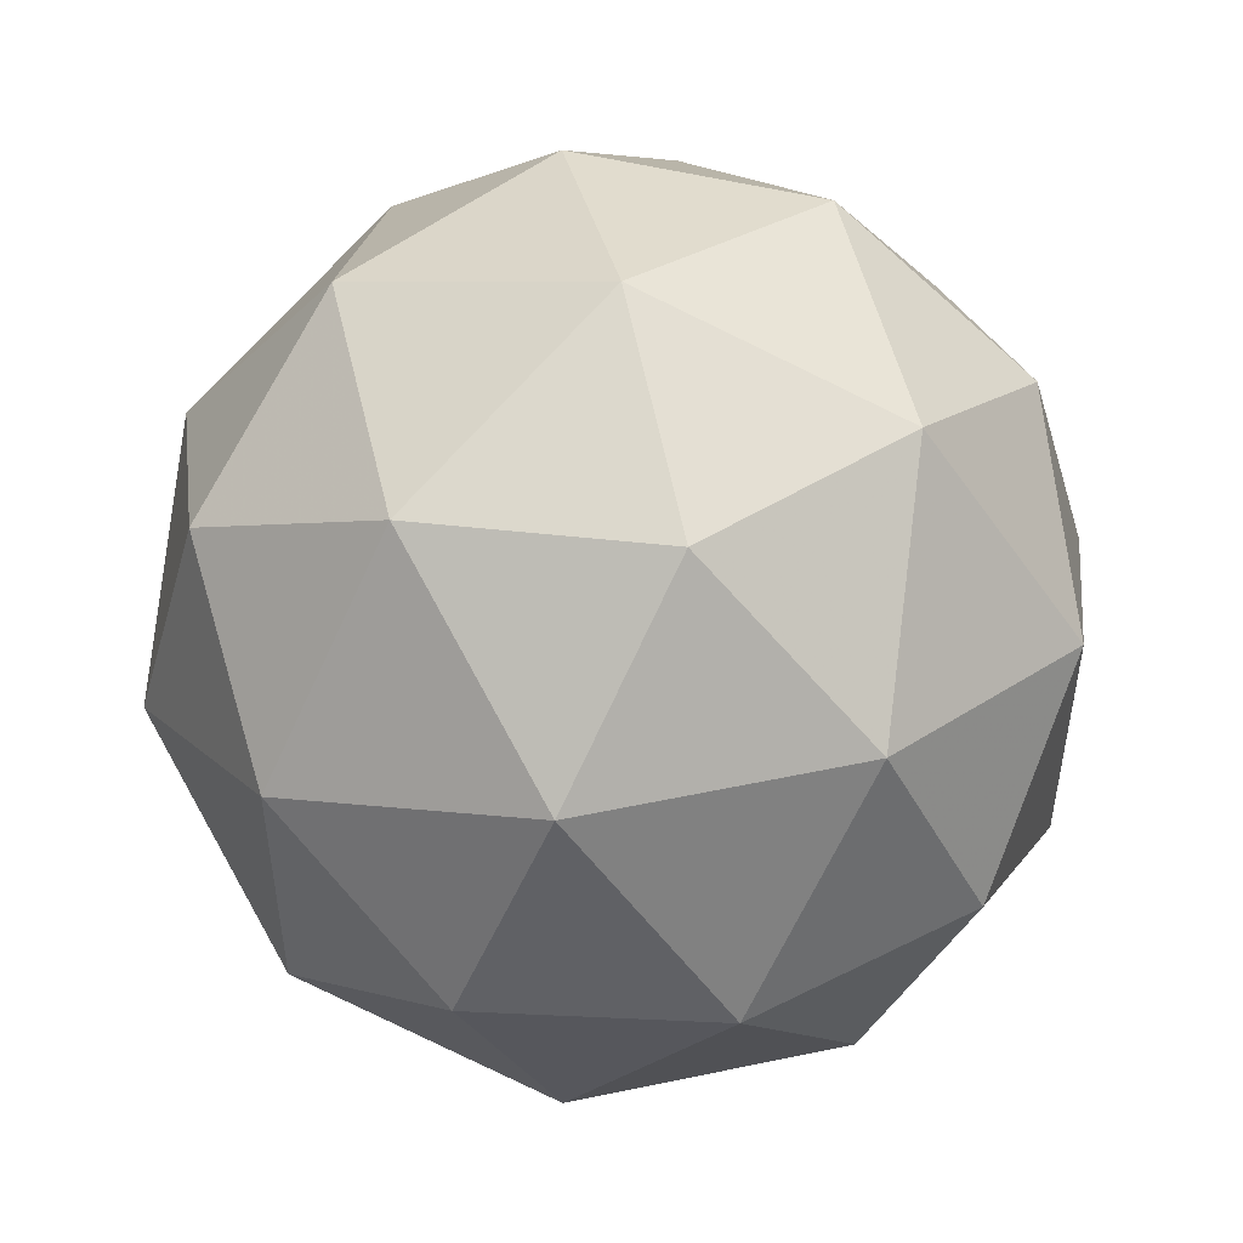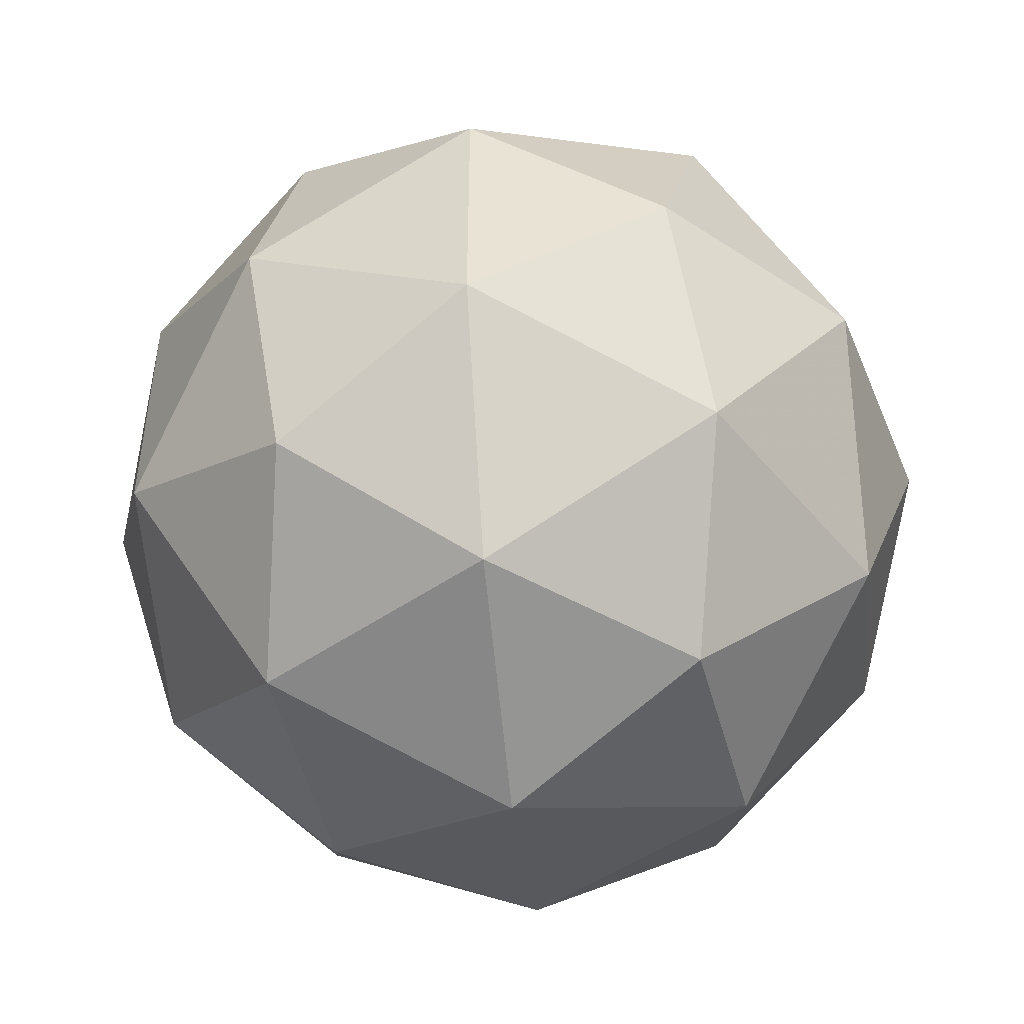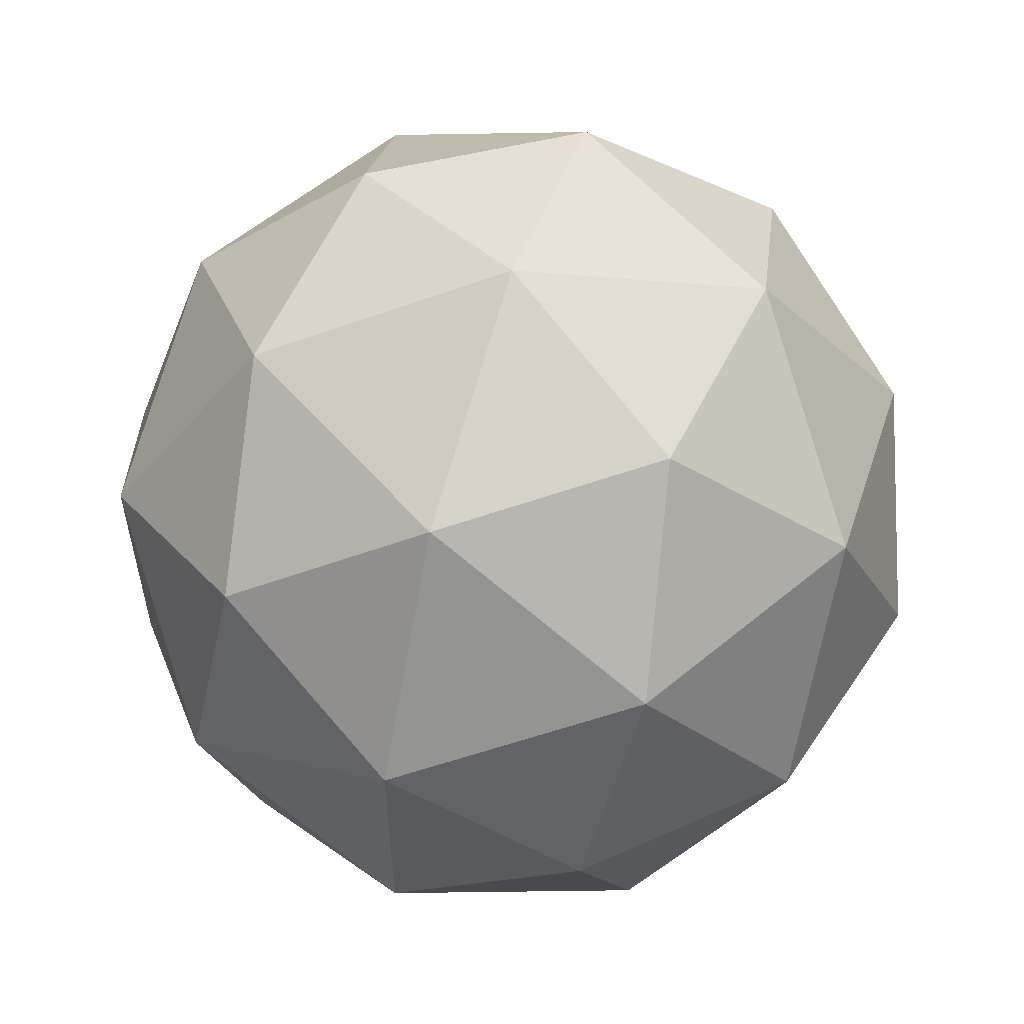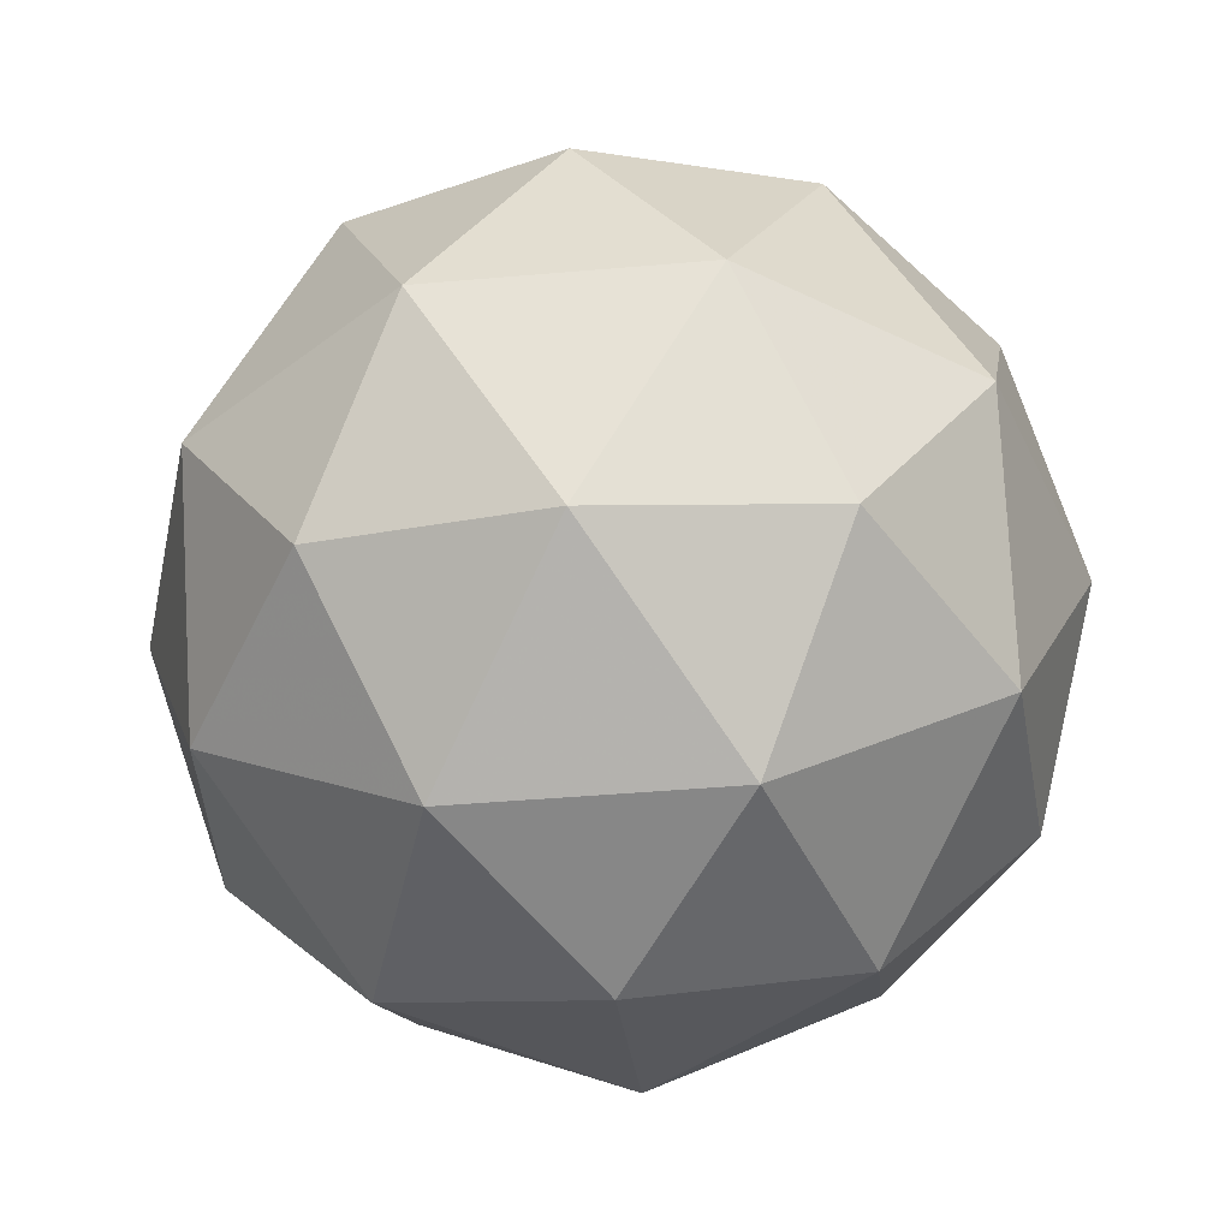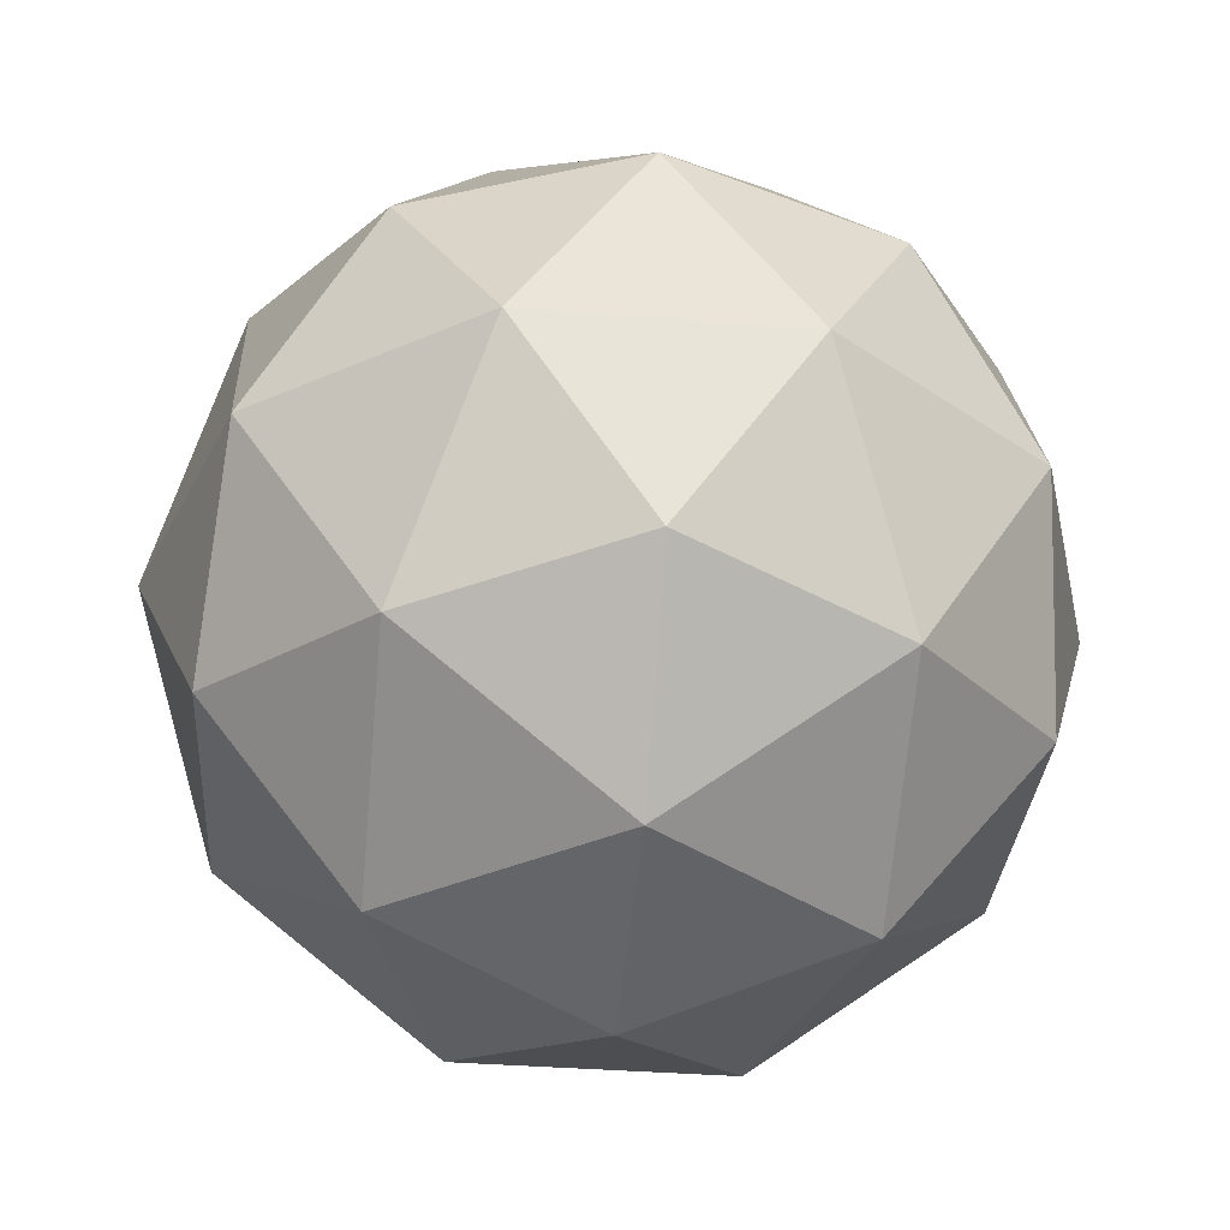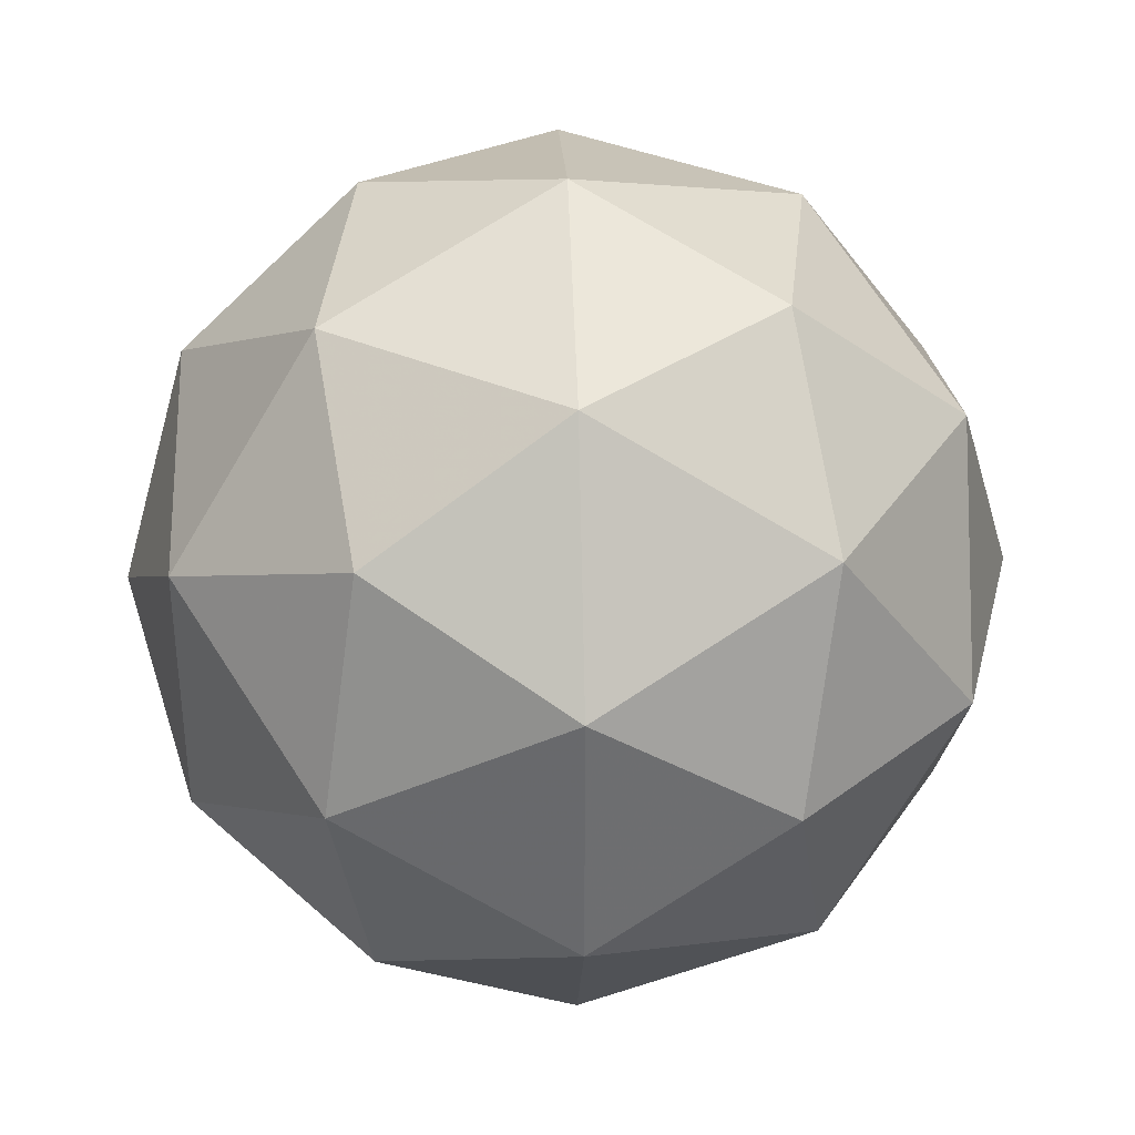
<metadata>
{"format":"obj","ext":"obj","renderer":"f3d","projection":"perspective","resolution":1024,"background":"white","views":[{"elev":51.3,"azim":-44.7,"up":"+Z"},{"elev":-48.3,"azim":96.0,"up":"+Z"},{"elev":57.8,"azim":-72.5,"up":"+Z"},{"elev":-43.3,"azim":167.9,"up":"+Y"},{"elev":-35.9,"azim":-167.9,"up":"+Y"},{"elev":36.1,"azim":87.9,"up":"+Z"}]}
</metadata>
<code>
g OLQVR-i2-g171-s348
v -9989 3870 1561
v -9900 3901 1626
v -1.002e+04 3901 1666
v -9837 3986 1672
v -9811 3970 1561
v -1.01e+04 3901 1561
v -1.002e+04 3901 1456
v -9900 3901 1496
v -9790 4080 1626
v -1.005e+04 3986 1740
v -9934 3970 1731
v -9989 4080 1771
v -1.018e+04 3986 1561
v -1.013e+04 3970 1666
v -1.019e+04 4080 1626
v -1.005e+04 3986 1383
v -1.013e+04 3970 1456
v -1.011e+04 4080 1391
v -9837 3986 1451
v -9934 3970 1391
v -9866 4080 1391
v -9866 4080 1731
v -1.011e+04 4080 1731
v -1.019e+04 4080 1496
v -9989 4080 1351
v -9790 4080 1496
v -9931 4174 1740
v -9845 4190 1666
v -9955 4259 1666
v -1.014e+04 4174 1672
v -1.004e+04 4190 1731
v -1.008e+04 4259 1626
v -1.014e+04 4174 1451
v -1.017e+04 4190 1561
v -1.008e+04 4259 1496
v -9931 4174 1383
v -1.004e+04 4190 1391
v -9955 4259 1456
v -9802 4174 1561
v -9845 4190 1456
v -9879 4259 1561
v -9989 4290 1561
f 1 2 3
f 4 2 5
f 1 3 6
f 1 6 7
f 1 7 8
f 4 5 9
f 10 11 12
f 13 14 15
f 16 17 18
f 19 20 21
f 4 9 22
f 10 12 23
f 13 15 24
f 16 18 25
f 19 21 26
f 27 28 29
f 30 31 32
f 33 34 35
f 36 37 38
f 39 40 41
f 41 38 42
f 41 40 38
f 40 36 38
f 38 35 42
f 38 37 35
f 37 33 35
f 35 32 42
f 35 34 32
f 34 30 32
f 32 29 42
f 32 31 29
f 31 27 29
f 29 41 42
f 29 28 41
f 28 39 41
f 26 40 39
f 26 21 40
f 21 36 40
f 25 37 36
f 25 18 37
f 18 33 37
f 24 34 33
f 24 15 34
f 15 30 34
f 23 31 30
f 23 12 31
f 12 27 31
f 22 28 27
f 22 9 28
f 9 39 28
f 21 25 36
f 21 20 25
f 20 16 25
f 18 24 33
f 18 17 24
f 17 13 24
f 15 23 30
f 15 14 23
f 14 10 23
f 12 22 27
f 12 11 22
f 11 4 22
f 9 26 39
f 9 5 26
f 5 19 26
f 8 20 19
f 8 7 20
f 7 16 20
f 7 17 16
f 7 6 17
f 6 13 17
f 6 14 13
f 6 3 14
f 3 10 14
f 5 8 19
f 5 2 8
f 2 1 8
f 3 11 10
f 3 2 11
f 2 4 11
f 2 4 11

</code>
